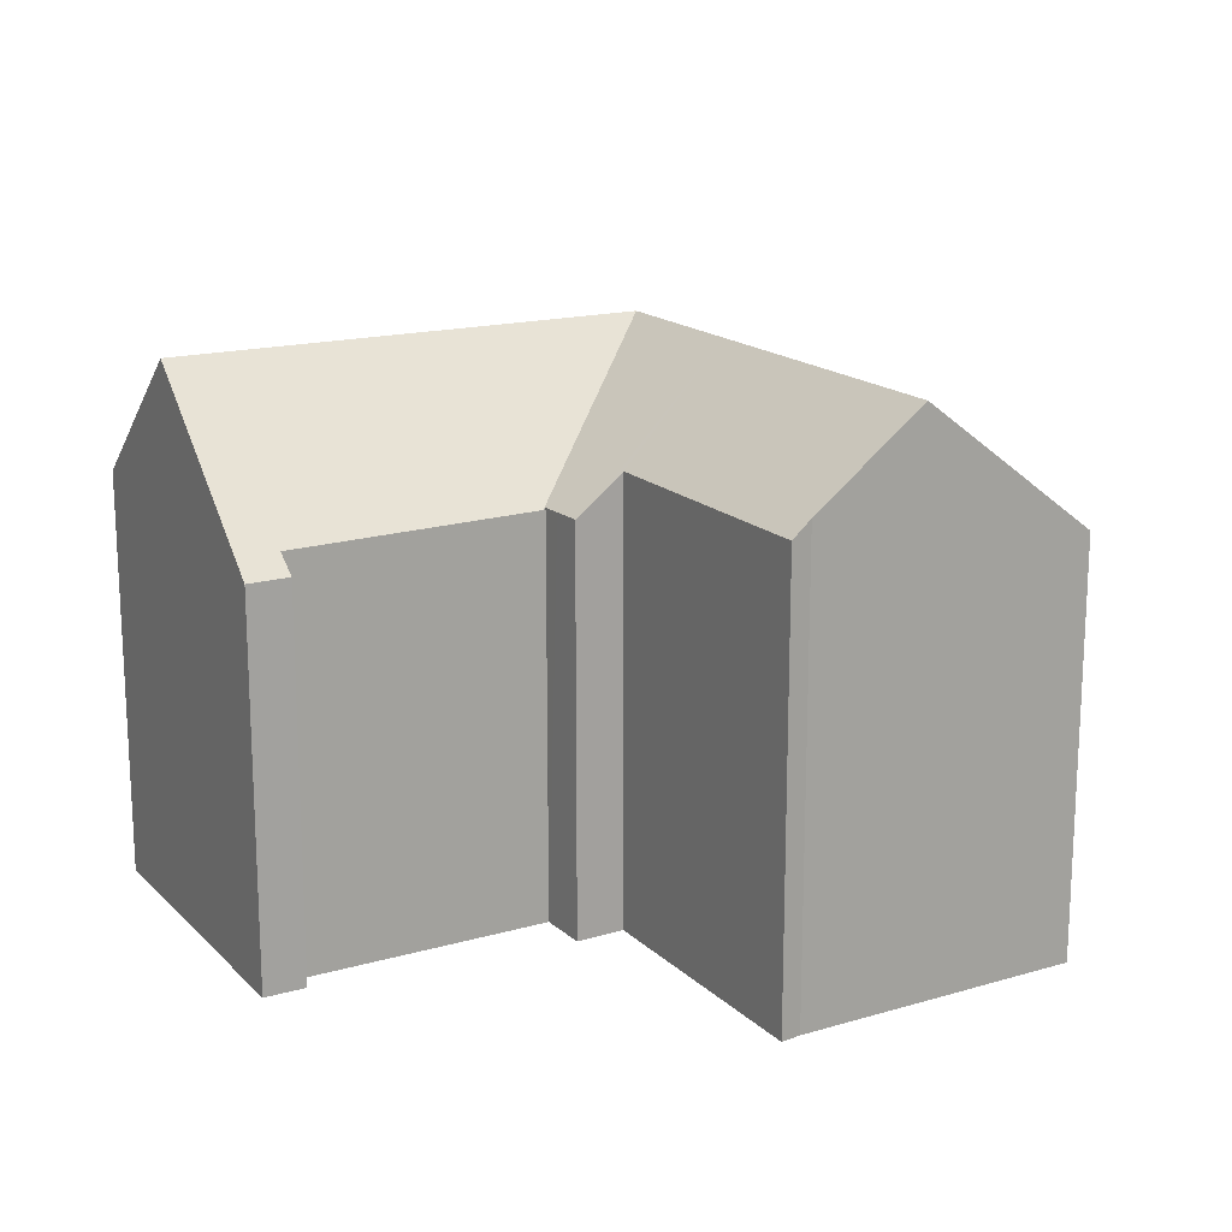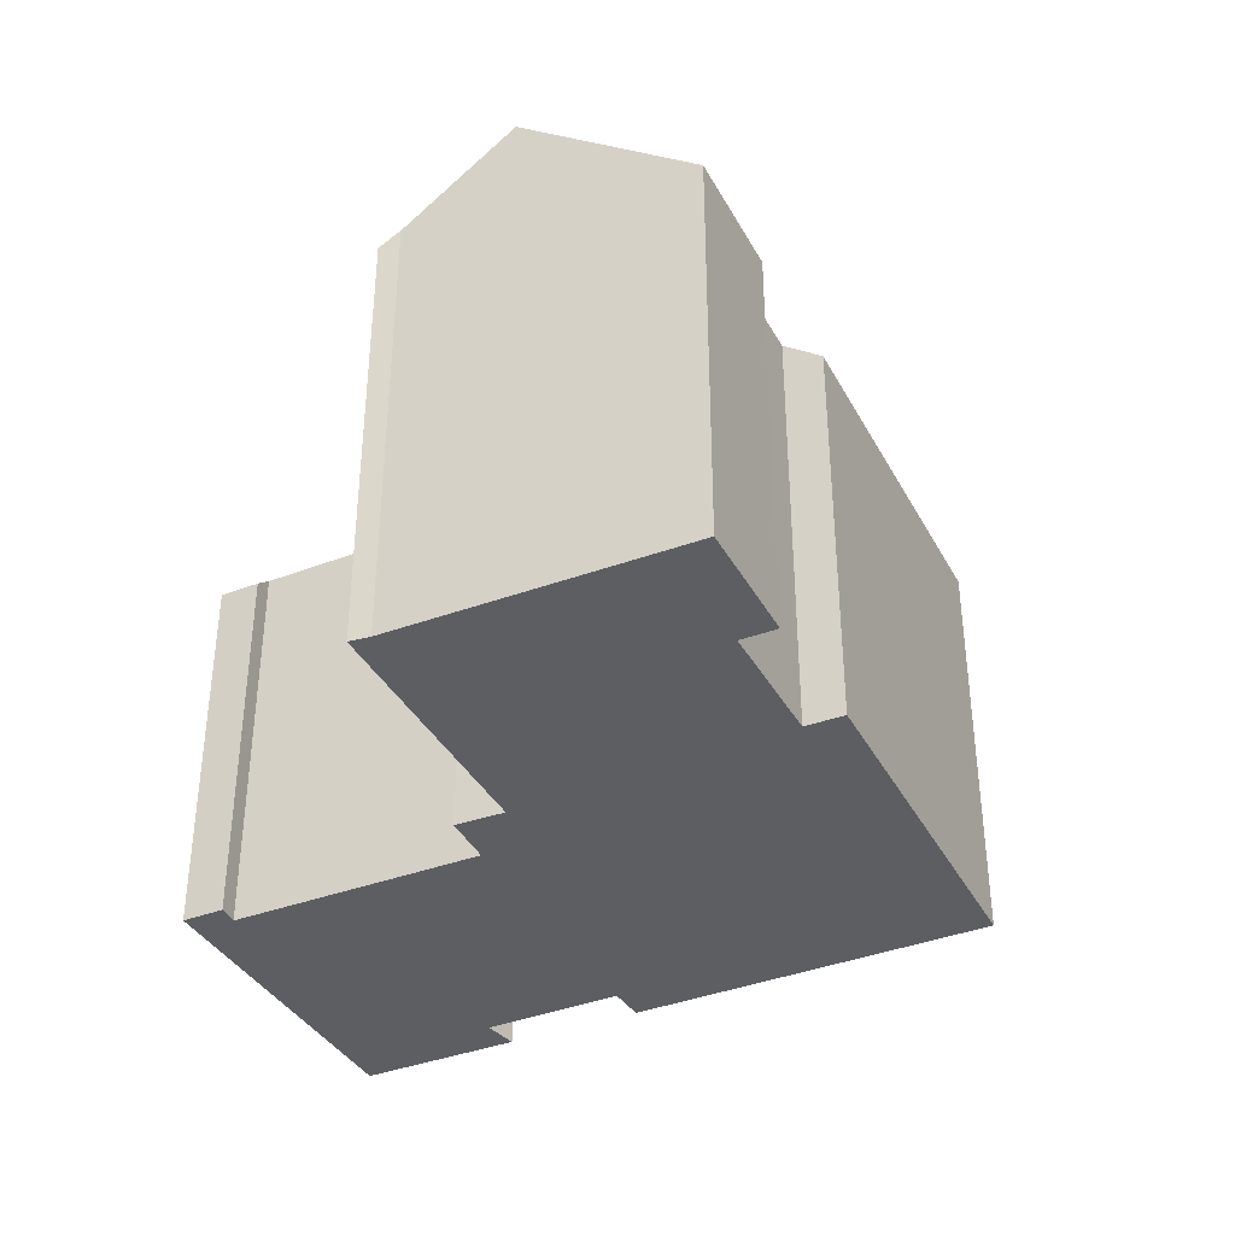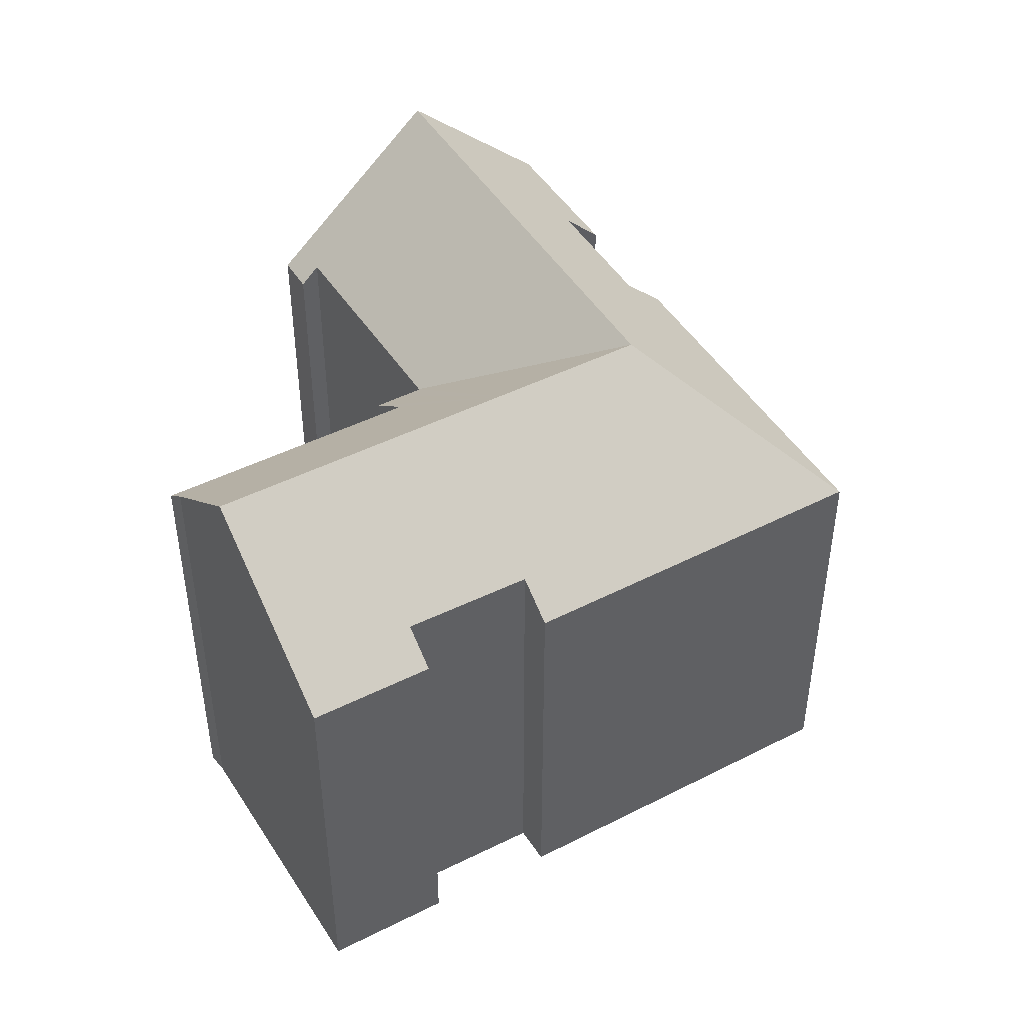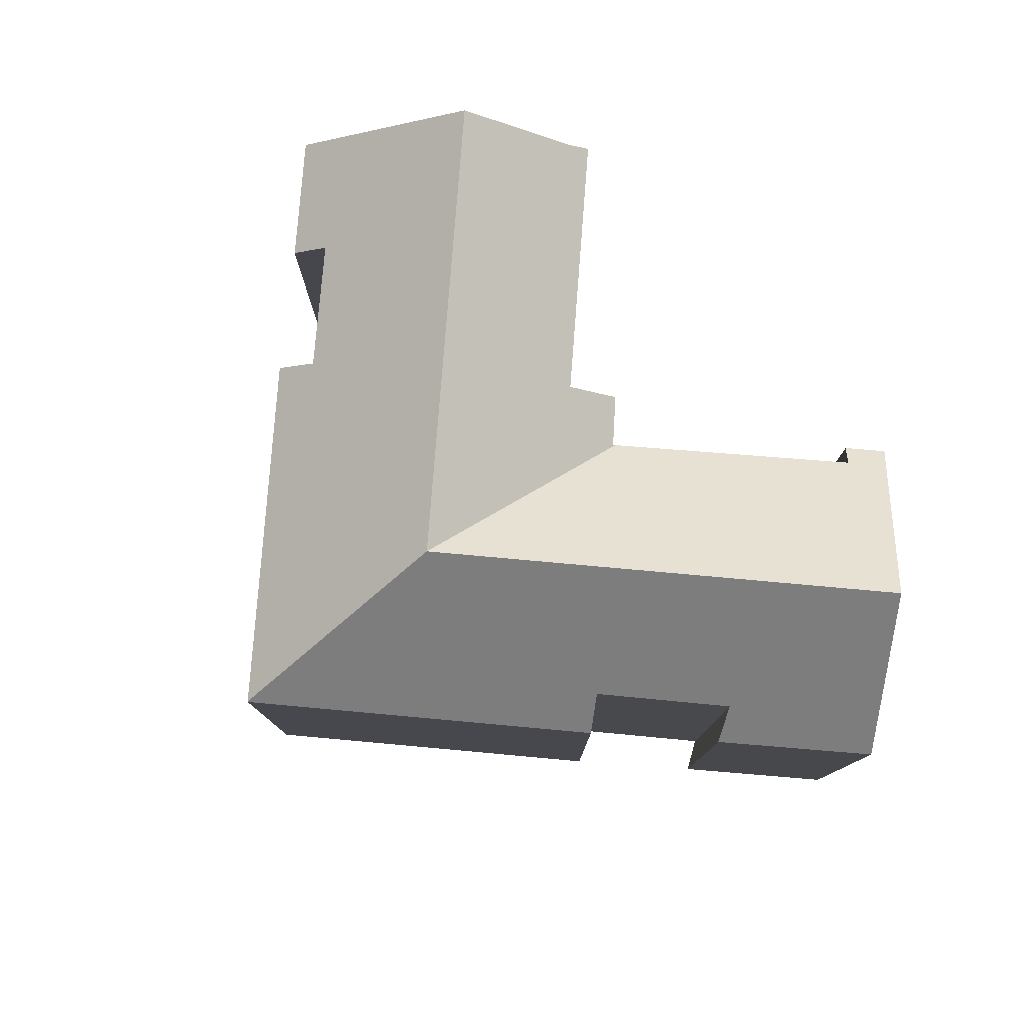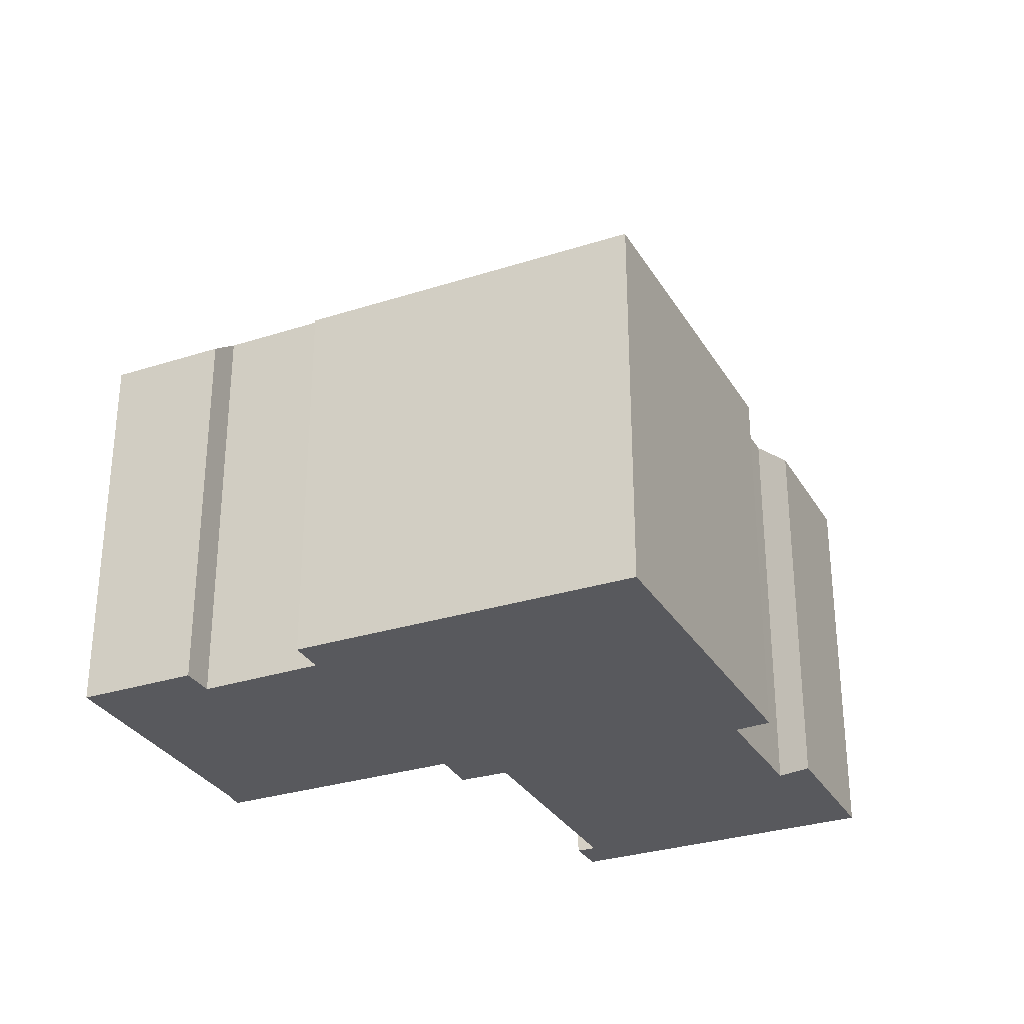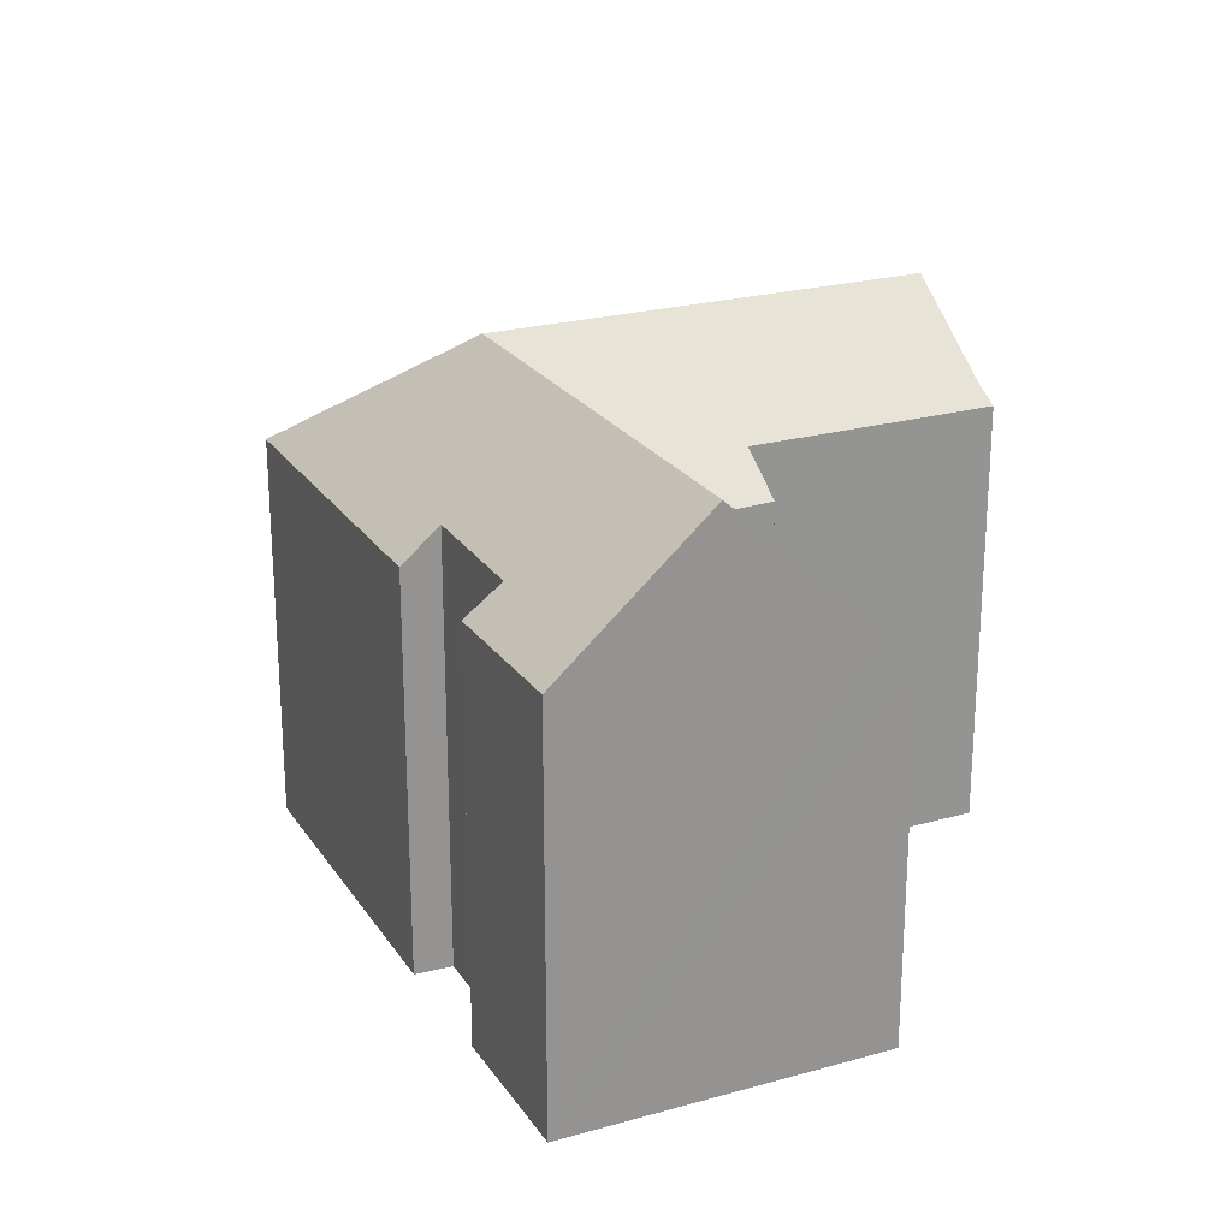
<metadata>
{"format":"obj","ext":"obj","renderer":"f3d","projection":"perspective","resolution":1024,"background":"white","views":[{"elev":16.9,"azim":21.0,"up":"+Y"},{"elev":-37.8,"azim":76.5,"up":"+Y"},{"elev":45.7,"azim":110.6,"up":"+Y"},{"elev":79.2,"azim":-124.8,"up":"+Y"},{"elev":-30.1,"azim":165.8,"up":"+Y"},{"elev":23.1,"azim":-65.1,"up":"+Y"}]}
</metadata>
<code>
v  9.746 13.01 6.223
v  8.193 13.72 6.824
v  8.819 13 7.346
v  4.01 18.51 3.34
v  9.184 13.62 5.812
v  10.45 18.51 -4.358
v  13.85 13.72 0.058
v  14.67 13.74 -0.946
v  14.58 18.51 -9.293
v  14.72 13.8 -1.011
v  18.8 18.51 -5.851
v  14.74 13.8 -0.998
v  15.29 13.81 -0.565
v  16.15 13.83 0.103
v  16.71 14.51 -0.63
v  17.19 15.11 -1.265
v  21.88 15.11 2.566
v  27.12 18.51 0.943
v  24.72 15.63 3.965
v  24.35 15.11 4.58
v  22.86 13.8 -10.7
v  14.49 13.84 -17.47
v  24.25 13.79 -9.574
v  23.42 14.79 -8.522
v  26.85 14.82 -5.661
v  30.96 13.91 -3.898
v  27.64 13.9 -6.631
v  6.425 13.81 -7.873
v  14.48 13.82 -17.48
v  7.392 14.96 -6.977
v  0 13.92 8.522e-16
v  4.308 14.95 -3.327
v  3.526 13.88 -4.272
v  7.331 14.96 -6.905
v  0 0 0
v  3.526 2.616e-16 -4.272
v  26.85 3.466e-16 -5.661
v  27.64 4.06e-16 -6.631
v  14.48 1.07e-15 -17.48
v  6.425 4.821e-16 -7.873
v  7.392 4.272e-16 -6.977
v  4.308 2.037e-16 -3.327
v  7.331 4.228e-16 -6.905
v  8.193 -4.178e-16 6.824
v  8.819 -4.498e-16 7.346
v  4.01 -2.045e-16 3.34
v  14.72 6.191e-17 -1.011
v  14.74 6.111e-17 -0.998
v  16.15 -6.307e-18 0.103
v  15.29 3.46e-17 -0.565
v  17.19 7.746e-17 -1.265
v  24.35 -2.804e-16 4.58
v  21.88 -1.571e-16 2.566
v  9.746 -3.81e-16 6.223
v  9.184 -3.559e-16 5.812
v  14.67 5.793e-17 -0.946
v  13.85 -3.551e-18 0.058
v  16.71 3.858e-17 -0.63
v  24.72 -2.428e-16 3.965
v  30.96 2.387e-16 -3.898
v  27.12 -5.774e-17 0.943
v  23.42 5.218e-16 -8.522
v  24.25 5.862e-16 -9.574
v  14.49 1.07e-15 -17.47
v  22.86 6.553e-16 -10.7
g defaultobject
f 1 2 3
f 2 1 4
f 4 1 5
f 4 5 6
f 6 5 7
f 6 7 8
f 6 8 9
f 8 10 9
f 11 9 10
f 12 11 10
f 13 11 12
f 14 11 13
f 15 11 14
f 16 11 15
f 17 11 16
f 18 11 17
f 19 18 17
f 20 19 17
f 9 21 22
f 21 9 11
f 21 11 23
f 23 11 24
f 24 11 25
f 25 11 18
f 25 18 26
f 26 27 25
f 28 22 29
f 22 28 9
f 9 28 6
f 6 28 30
f 31 32 33
f 32 31 6
f 6 31 4
f 34 6 30
f 6 34 32
f 33 35 31
f 35 33 36
f 27 37 25
f 37 27 38
f 39 28 29
f 28 39 40
f 41 34 30
f 34 41 32
f 32 41 42
f 42 41 43
f 31 2 4
f 2 31 35
f 2 35 3
f 3 35 44
f 3 44 45
f 44 35 46
f 47 12 10
f 12 47 48
f 48 13 12
f 13 48 14
f 14 48 49
f 49 48 50
f 51 17 16
f 17 51 20
f 20 51 52
f 52 51 53
f 28 41 30
f 41 28 40
f 3 54 1
f 54 3 45
f 55 7 5
f 7 55 8
f 8 47 10
f 47 8 56
f 56 8 55
f 56 55 57
f 15 51 16
f 51 15 14
f 51 14 49
f 51 49 58
f 20 59 19
f 59 20 52
f 19 26 18
f 26 19 59
f 26 59 60
f 60 59 61
f 62 23 24
f 23 62 63
f 1 55 5
f 55 1 54
f 60 27 26
f 27 60 38
f 37 24 25
f 24 37 62
f 63 21 23
f 21 63 22
f 22 63 29
f 29 63 64
f 29 64 39
f 64 63 65
f 42 33 32
f 33 42 36
f 61 38 60
f 38 61 37
f 37 61 62
f 62 61 59
f 45 55 54
f 55 41 57
f 41 55 43
f 43 55 42
f 42 55 45
f 42 45 44
f 42 44 46
f 42 46 36
f 36 46 35
f 62 65 63
f 65 62 64
f 64 62 59
f 64 59 52
f 64 52 53
f 64 53 51
f 64 51 39
f 39 51 40
f 40 51 58
f 40 58 49
f 40 49 50
f 40 50 48
f 40 48 47
f 40 47 56
f 40 56 41
f 41 56 57

</code>
